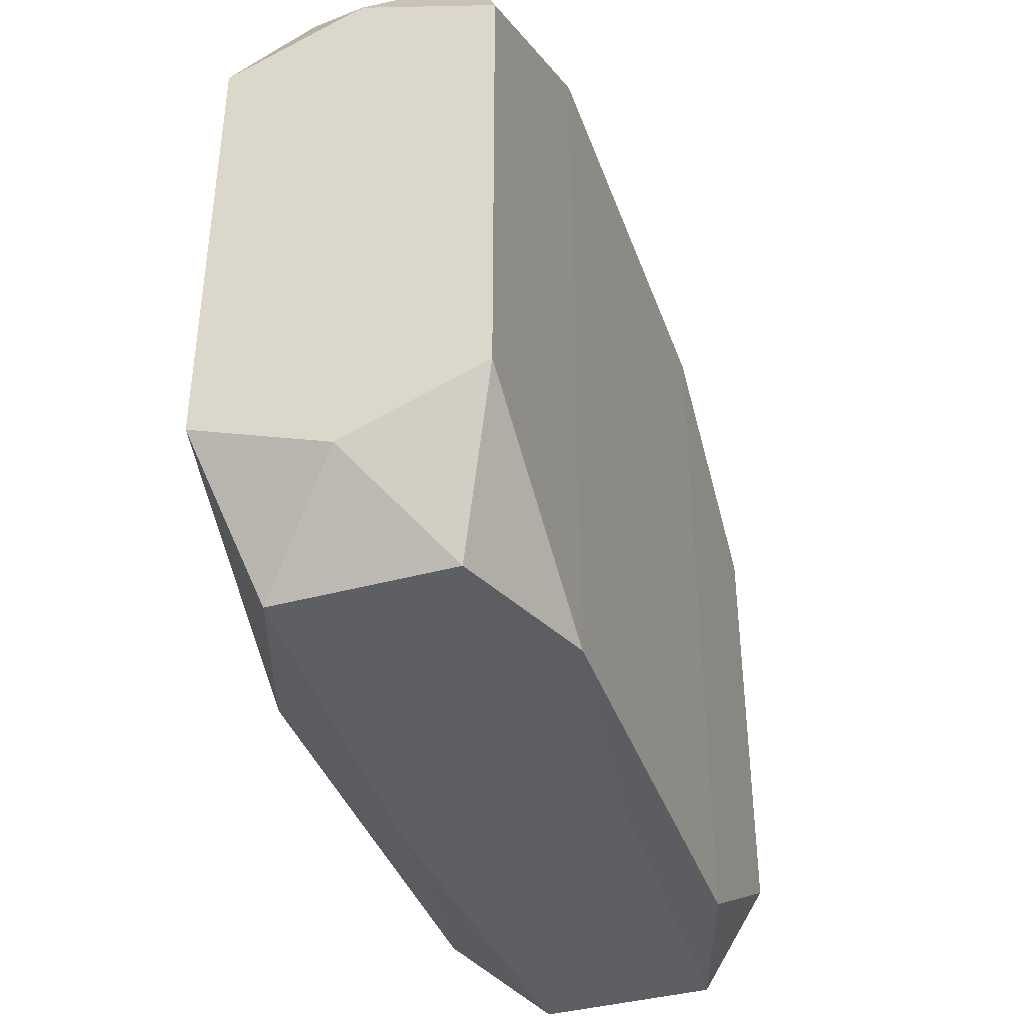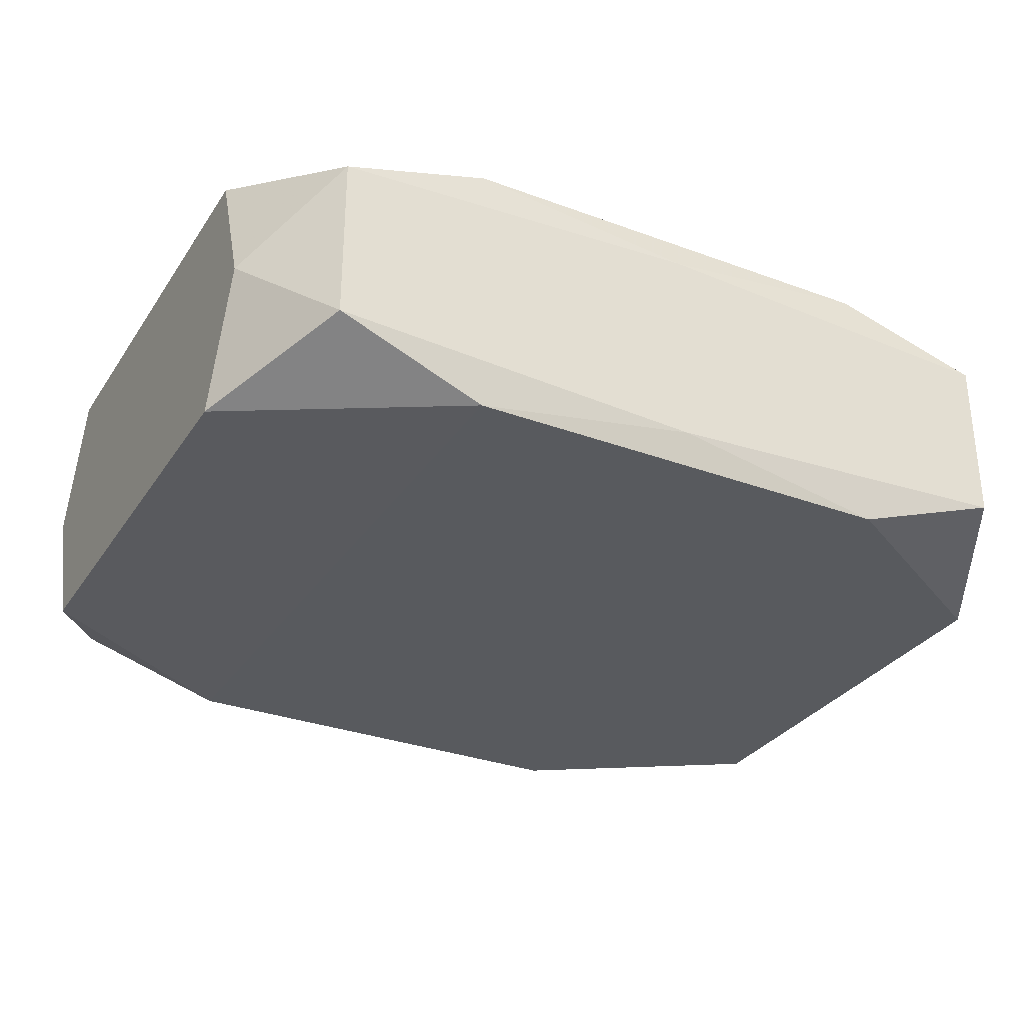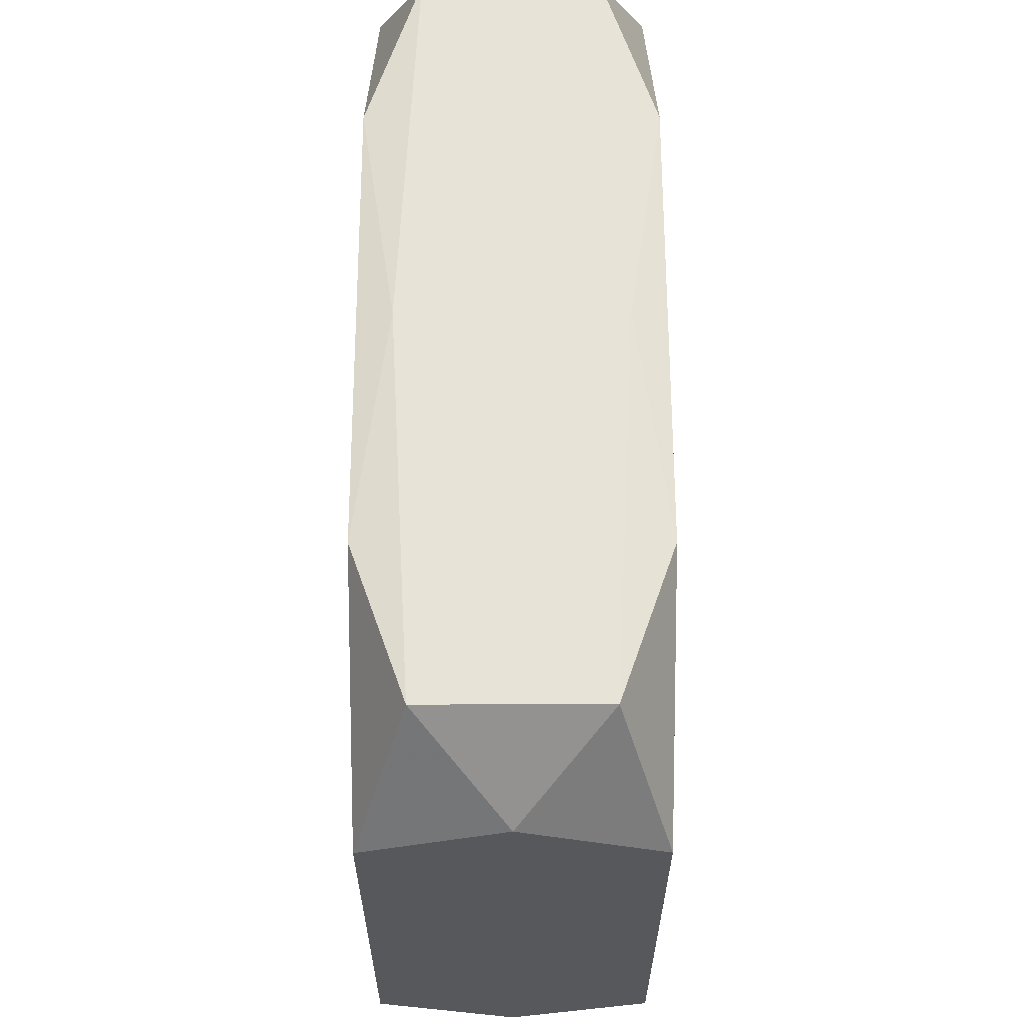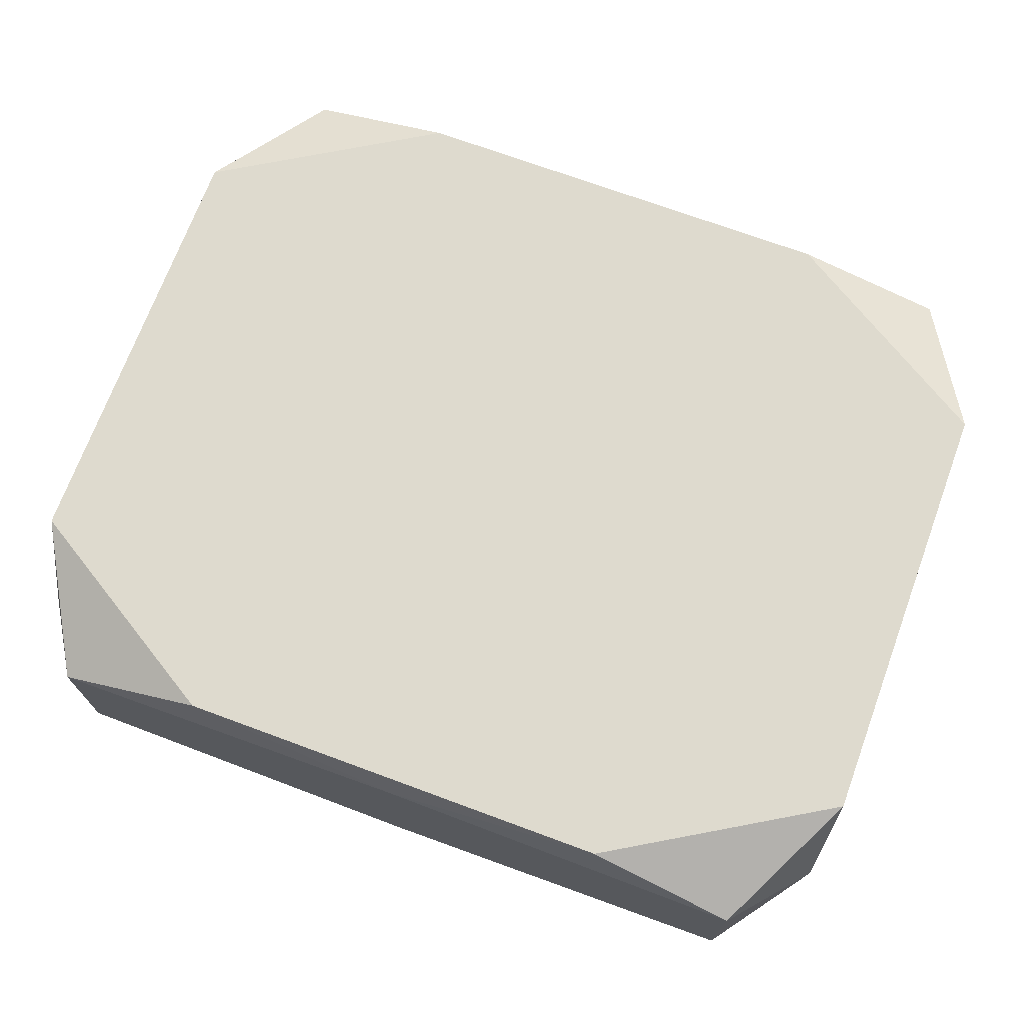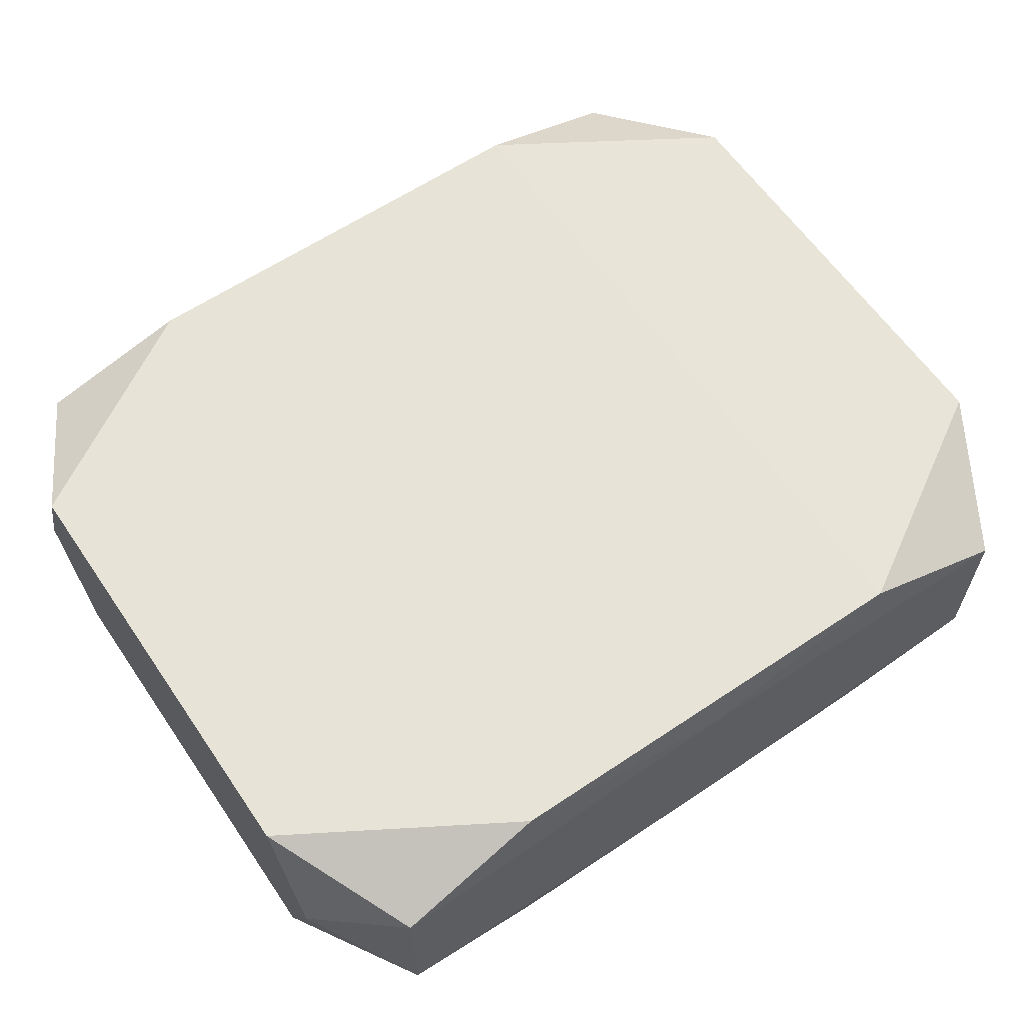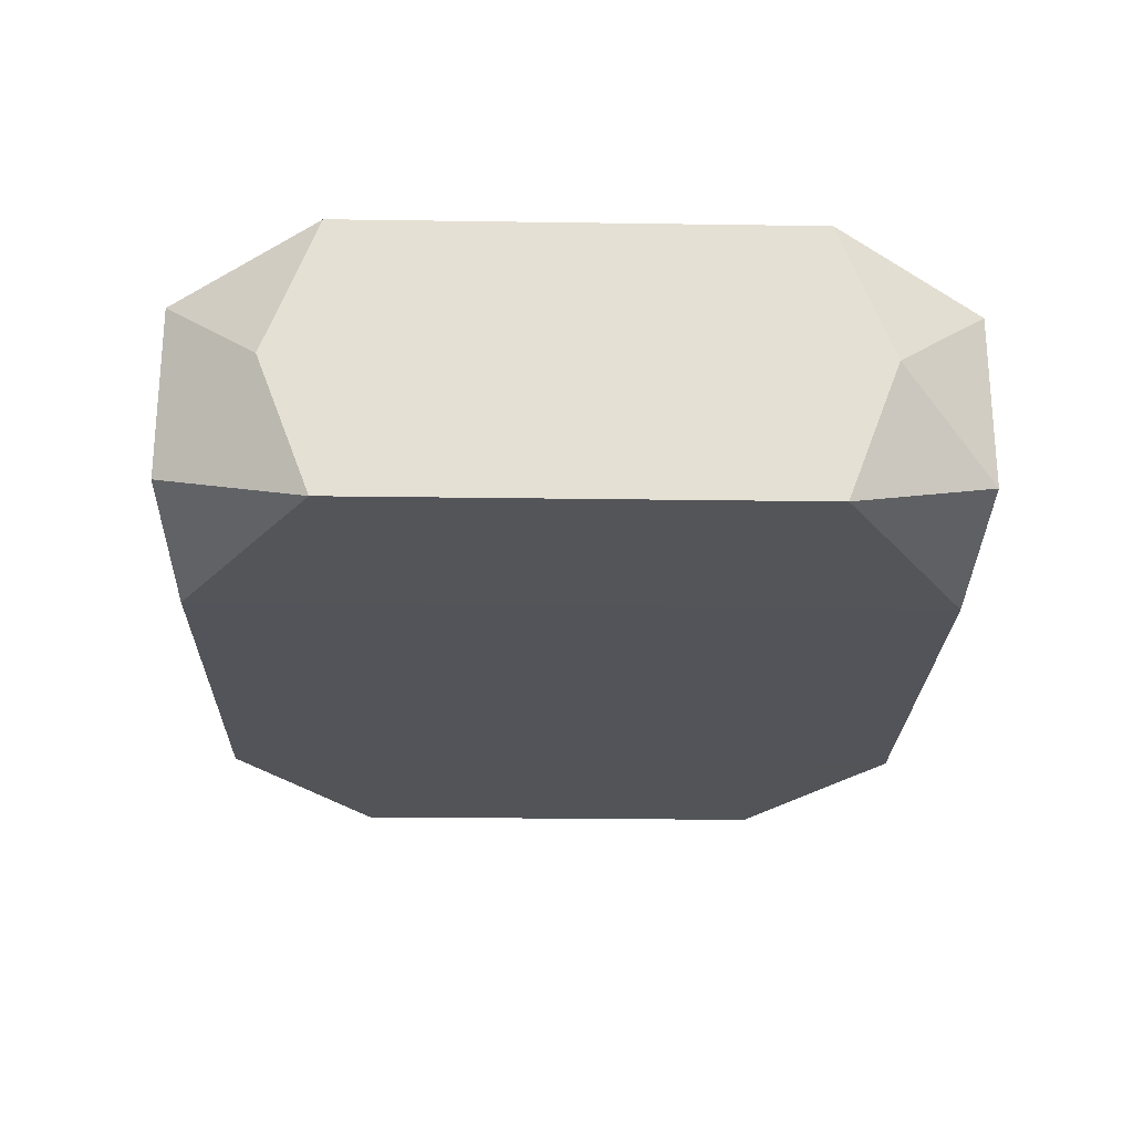
<metadata>
{"format":"obj","ext":"obj","renderer":"f3d","projection":"perspective","resolution":1024,"background":"white","views":[{"elev":-39.5,"azim":108.7,"up":"+Y"},{"elev":-31.0,"azim":-27.9,"up":"+Z"},{"elev":61.7,"azim":-90.1,"up":"+Y"},{"elev":71.2,"azim":-159.7,"up":"+Z"},{"elev":61.5,"azim":145.7,"up":"+Z"},{"elev":-23.7,"azim":-91.4,"up":"+Z"}]}
</metadata>
<code>
v -0 -0.0177 -0
v -0 -0.0177 0.005028
v -0 -0.0177 -0.005028
v -0 -0.01067 0.006595
v 0 0.0177 0.005028
v 0 0.0177 -0.005028
v -0.006518 -0.001509 0.006595
v 0.01094 0.0177 0
v 0.001127 0.001823 -0.006595
v -0.001874 0 0.006595
v -0.02141 -0.003658 0.005919
v -0.02141 0.01077 0.006451
v -0.02141 0.01077 -0.006451
v -0.02141 -0.01323 -0
v -0.02141 0.01323 -0
v -0.02141 -0.01077 0.006451
v -0.02141 -0.01077 -0.006451
v -0.02141 0.003658 0.005919
v 0.004772 0.007722 0.006595
v 0.01791 -0.0177 -0.004098
v 0.01791 -0.0177 0.004098
v 0.01791 0.0177 -0.004098
v 0.01791 0.0177 0.004098
v 0.005633 -0.004076 0.006595
v -0.01067 -0.01727 0.006595
v -0.01067 -0.01727 -0.006595
v -0.01067 0.009115 0.006595
v -0.01067 0.009115 -0.006595
v -0.01067 -0.009115 0.006595
v -0.01067 0.01727 0.006595
v -0.01067 0.01727 -0.006595
v 0.01067 -0 -0.006595
v 0.01067 -0.01727 0.006595
v 0.01067 -0.01727 -0.006595
v 0.01067 0.004076 0.006595
v 0.01067 0.009115 0.006595
v 0.01067 0.01727 0.006595
v 0.01067 0.01727 -0.006595
v -0.001527 -0.006674 0.006595
v -0.01791 -0.0177 -0.004098
v -0.01791 -0.0177 0.004098
v -0.01791 0.0177 -0.004098
v -0.01791 0.0177 0.004098
v -0.004076 0 -0.006595
v 0.02141 -0 0
v 0.02141 -0.003658 0.005919
v 0.02141 0.01077 0.006451
v 0.02141 0.01077 -0.006451
v 0.02141 -0.01323 0
v 0.02141 0.01323 0
v 0.02141 -0.01077 0.006451
v 0.02141 -0.01077 -0.006451
v -0.01094 -0.0177 -0
v -0.01094 0.0177 -0
v 0.006518 -0.001509 0.006595
v 0.006518 -0.001509 -0.006595
f 14 13 17
f 40 14 17
f 41 14 40
f 17 13 26
f 26 40 17
f 38 6 22
f 31 6 38
f 9 31 38
f 22 23 50
f 54 23 8
f 8 23 22
f 8 6 54
f 22 6 8
f 31 13 42
f 54 6 42
f 42 6 31
f 23 37 47
f 47 50 23
f 5 37 23
f 51 21 49
f 49 52 45
f 20 34 52
f 52 49 20
f 20 49 21
f 33 21 51
f 41 25 16
f 16 14 41
f 2 25 41
f 21 33 2
f 2 33 25
f 1 20 2
f 2 20 21
f 13 14 15
f 15 42 13
f 41 40 53
f 1 2 53
f 53 2 41
f 28 31 9
f 28 13 31
f 28 26 13
f 48 38 22
f 22 50 48
f 45 52 48
f 48 50 45
f 52 34 32
f 32 48 52
f 38 48 32
f 9 38 32
f 29 27 12
f 12 16 29
f 29 16 25
f 29 25 7
f 7 27 29
f 45 50 46
f 50 47 46
f 46 47 51
f 46 49 45
f 51 49 46
f 37 5 30
f 12 27 30
f 30 27 37
f 3 26 34
f 34 20 3
f 40 26 3
f 3 53 40
f 3 20 1
f 1 53 3
f 51 47 35
f 35 33 51
f 7 25 39
f 43 15 12
f 42 15 43
f 12 30 43
f 54 42 43
f 43 30 5
f 43 23 54
f 43 5 23
f 14 16 11
f 11 15 14
f 11 16 12
f 9 26 44
f 44 28 9
f 26 28 44
f 56 26 9
f 9 32 56
f 34 26 56
f 56 32 34
f 19 35 37
f 19 27 7
f 37 27 19
f 36 47 37
f 36 35 47
f 25 33 4
f 4 39 25
f 7 39 10
f 10 19 7
f 35 19 10
f 12 15 18
f 18 11 12
f 15 11 18
f 39 4 24
f 24 10 39
f 33 35 24
f 24 4 33
f 35 10 55
f 55 24 35
f 10 24 55

</code>
